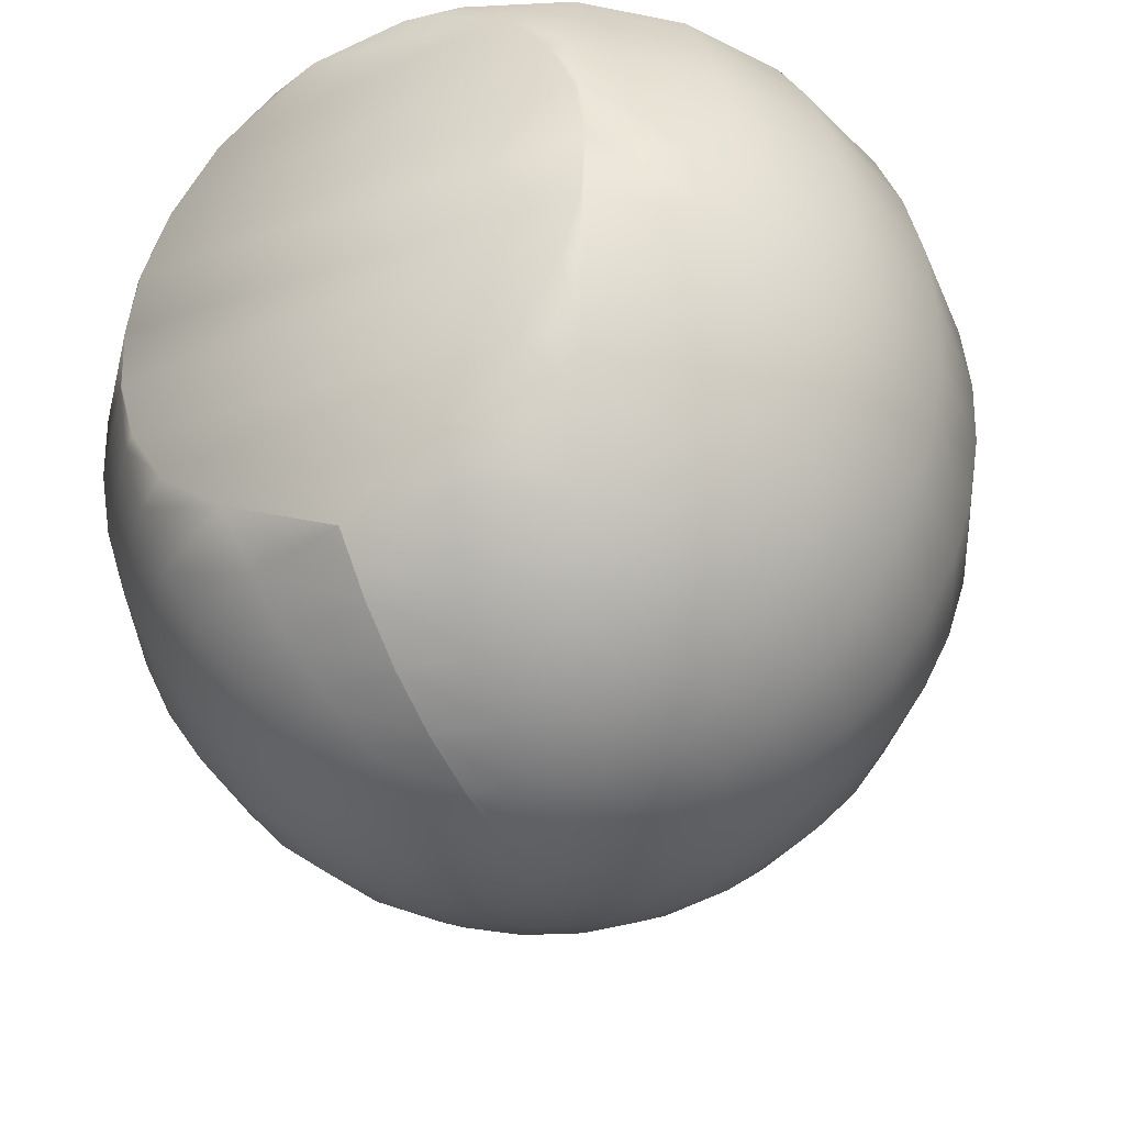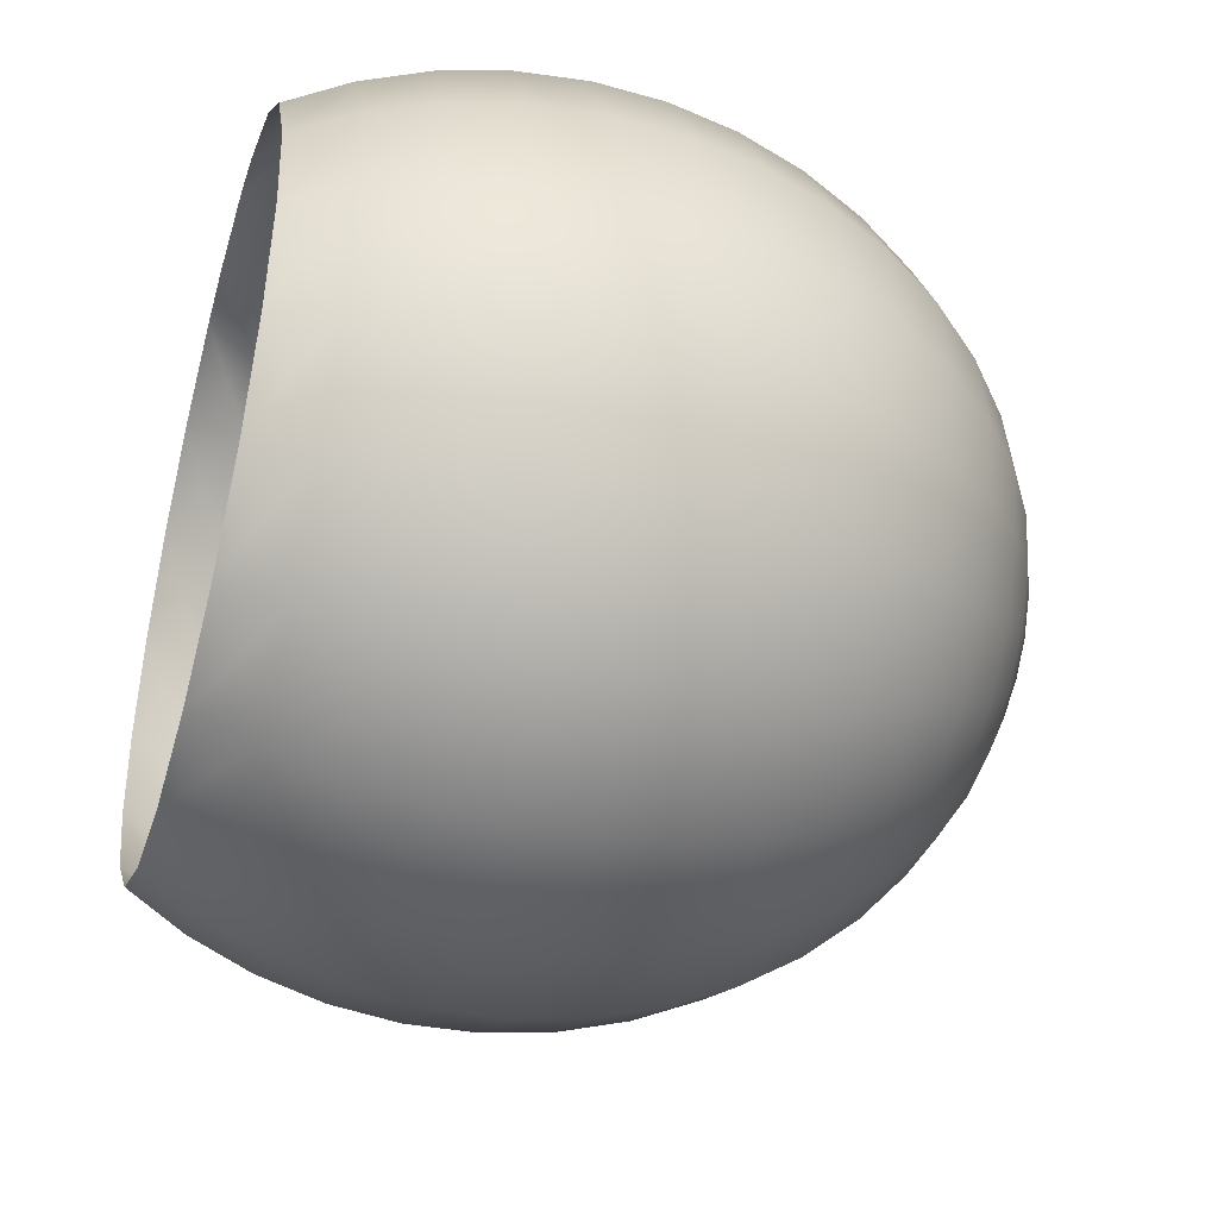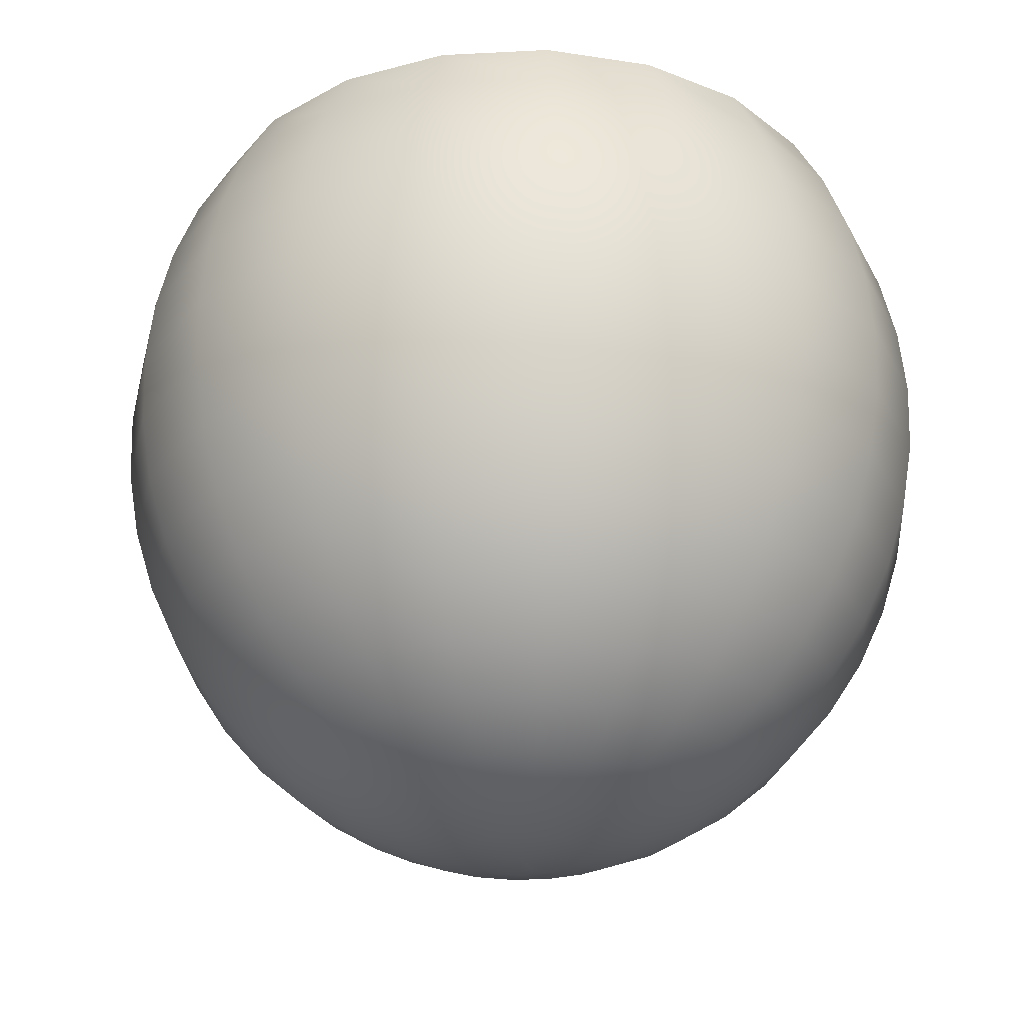
<metadata>
{"format":"obj","ext":"obj","renderer":"f3d","projection":"perspective","resolution":1024,"background":"white","views":[{"elev":-37.7,"azim":30.6,"up":"+Y"},{"elev":-41.6,"azim":-106.3,"up":"+Z"},{"elev":-27.1,"azim":-166.4,"up":"+Y"}]}
</metadata>
<code>
v 0 -0.07816 0.01022
v 0 -0.079 0
v 0.003157 -0.07816 0.009717
v 0.006005 -0.07816 0.008265
v 0.008265 -0.07816 0.006005
v 0.009717 -0.07816 0.003157
v 0.01022 -0.07816 0
v 0.009717 -0.07816 -0.003157
v 0.008265 -0.07816 -0.006005
v 0.006005 -0.07816 -0.008265
v 0.003157 -0.07816 -0.009717
v 0 -0.07816 -0.01022
v -0.003157 -0.07816 -0.009717
v -0.006005 -0.07816 -0.008265
v -0.008265 -0.07816 -0.006005
v -0.009717 -0.07816 -0.003157
v -0.01022 -0.07816 0
v -0.009717 -0.07816 0.003157
v -0.008265 -0.07816 0.006005
v -0.006005 -0.07816 0.008265
v -0.003157 -0.07816 0.009717
v 0 -0.07816 0.01022
v 0 -0.07567 0.02022
v 0.006247 -0.07567 0.01923
v 0.01188 -0.07567 0.01636
v 0.01636 -0.07567 0.01188
v 0.01923 -0.07567 0.006247
v 0.02022 -0.07567 0
v 0.01923 -0.07567 -0.006247
v 0.01636 -0.07567 -0.01188
v 0.01188 -0.07567 -0.01636
v 0.006247 -0.07567 -0.01923
v 0 -0.07567 -0.02022
v -0.006247 -0.07567 -0.01923
v -0.01188 -0.07567 -0.01636
v -0.01636 -0.07567 -0.01188
v -0.01923 -0.07567 -0.006247
v -0.02022 -0.07567 0
v -0.01923 -0.07567 0.006247
v -0.01636 -0.07567 0.01188
v -0.01188 -0.07567 0.01636
v -0.006247 -0.07567 0.01923
v 0 -0.07567 0.02022
v 0 -0.07158 0.02979
v 0.009205 -0.07158 0.02833
v 0.01751 -0.07158 0.0241
v 0.0241 -0.07158 0.01751
v 0.02833 -0.07158 0.009205
v 0.02979 -0.07158 0
v 0.02833 -0.07158 -0.009205
v 0.0241 -0.07158 -0.01751
v 0.01751 -0.07158 -0.0241
v 0.009205 -0.07158 -0.02833
v 0 -0.07158 -0.02979
v -0.009205 -0.07158 -0.02833
v -0.01751 -0.07158 -0.0241
v -0.0241 -0.07158 -0.01751
v -0.02833 -0.07158 -0.009205
v -0.02979 -0.07158 0
v -0.02833 -0.07158 0.009205
v -0.0241 -0.07158 0.01751
v -0.01751 -0.07158 0.0241
v -0.009205 -0.07158 0.02833
v 0 -0.07158 0.02979
v 0 -0.06597 0.03873
v 0.01197 -0.06597 0.03683
v 0.02277 -0.06597 0.03133
v 0.03133 -0.06597 0.02277
v 0.03683 -0.06597 0.01197
v 0.03873 -0.06597 0
v 0.03683 -0.06597 -0.01197
v 0.03133 -0.06597 -0.02277
v 0.02277 -0.06597 -0.03133
v 0.01197 -0.06597 -0.03683
v 0 -0.06597 -0.03873
v -0.01197 -0.06597 -0.03683
v -0.02277 -0.06597 -0.03133
v -0.03133 -0.06597 -0.02277
v -0.03683 -0.06597 -0.01197
v -0.03873 -0.06597 0
v -0.03683 -0.06597 0.01197
v -0.03133 -0.06597 0.02277
v -0.02277 -0.06597 0.03133
v -0.01197 -0.06597 0.03683
v 0 -0.06597 0.03873
v 0 -0.05896 0.04685
v 0.01448 -0.05896 0.04456
v 0.02754 -0.05896 0.0379
v 0.0379 -0.05896 0.02754
v 0.04456 -0.05896 0.01448
v 0.04685 -0.05896 0
v 0.04456 -0.05896 -0.01448
v 0.0379 -0.05896 -0.02754
v 0.02754 -0.05896 -0.0379
v 0.01448 -0.05896 -0.04456
v 0 -0.05896 -0.04685
v -0.01448 -0.05896 -0.04456
v -0.02754 -0.05896 -0.0379
v -0.0379 -0.05896 -0.02754
v -0.04456 -0.05896 -0.01448
v -0.04685 -0.05896 0
v -0.04456 -0.05896 0.01448
v -0.0379 -0.05896 0.02754
v -0.02754 -0.05896 0.0379
v -0.01448 -0.05896 0.04456
v 0 -0.05896 0.04685
v 0 -0.05071 0.05398
v 0.01668 -0.05071 0.05134
v 0.03173 -0.05071 0.04367
v 0.04367 -0.05071 0.03173
v 0.05134 -0.05071 0.01668
v 0.05398 -0.05071 0
v 0.05134 -0.05071 -0.01668
v 0.04367 -0.05071 -0.03173
v 0.03173 -0.05071 -0.04367
v 0.01668 -0.05071 -0.05134
v 0 -0.05071 -0.05398
v -0.01668 -0.05071 -0.05134
v -0.03173 -0.05071 -0.04367
v -0.04367 -0.05071 -0.03173
v -0.05134 -0.05071 -0.01668
v -0.05398 -0.05071 0
v -0.05134 -0.05071 0.01668
v -0.04367 -0.05071 0.03173
v -0.03173 -0.05071 0.04367
v -0.01668 -0.05071 0.05134
v 0 -0.05071 0.05398
v 0.01894 -0.04138 0.0569
v -0.01894 -0.04138 0.0569
v 0.03525 -0.04138 0.04852
v 0.04852 -0.04138 0.03525
v 0.05703 -0.04138 0.01853
v 0.05997 -0.04138 0
v 0.05703 -0.04138 -0.01853
v 0.04852 -0.04138 -0.03525
v 0.03525 -0.04138 -0.04852
v 0.01853 -0.04138 -0.05703
v 0 -0.04138 -0.05997
v -0.01853 -0.04138 -0.05703
v -0.03525 -0.04138 -0.04852
v -0.04852 -0.04138 -0.03525
v -0.05703 -0.04138 -0.01853
v -0.05997 -0.04138 0
v -0.05703 -0.04138 0.01853
v -0.04852 -0.04138 0.03525
v -0.03525 -0.04138 0.04852
v 0.03077 -0.03118 0.0569
v 0.03802 -0.03118 0.05233
v 0.05233 -0.03118 0.03802
v 0.06152 -0.03118 0.01999
v 0.06469 -0.03118 0
v 0.06152 -0.03118 -0.01999
v 0.05233 -0.03118 -0.03802
v 0.03802 -0.03118 -0.05233
v 0.01999 -0.03118 -0.06152
v 0 -0.03118 -0.06469
v -0.01999 -0.03118 -0.06152
v -0.03802 -0.03118 -0.05233
v -0.05233 -0.03118 -0.03802
v -0.06152 -0.03118 -0.01999
v -0.06469 -0.03118 0
v -0.06152 -0.03118 0.01999
v -0.05233 -0.03118 0.03802
v -0.03802 -0.03118 0.05233
v -0.03077 -0.03118 0.0569
v 0.03729 -0.02031 0.0569
v 0.03999 -0.02031 0.05504
v 0.05504 -0.02031 0.03999
v 0.0647 -0.02031 0.02102
v 0.06803 -0.02031 0
v 0.0647 -0.02031 -0.02102
v 0.05504 -0.02031 -0.03999
v 0.03999 -0.02031 -0.05504
v 0.02102 -0.02031 -0.0647
v 0 -0.02031 -0.06803
v -0.02102 -0.02031 -0.0647
v -0.03999 -0.02031 -0.05504
v -0.05504 -0.02031 -0.03999
v -0.0647 -0.02031 -0.02102
v -0.06803 -0.02031 0
v -0.0647 -0.02031 0.02102
v -0.05504 -0.02031 0.03999
v -0.03999 -0.02031 0.05504
v -0.03729 -0.02031 0.0569
v 0.04067 -0.00902 0.0569
v 0.04111 -0.00902 0.05658
v 0.05658 -0.00902 0.04111
v 0.06652 -0.00902 0.02161
v 0.06994 -0.00902 0
v 0.06652 -0.00902 -0.02161
v 0.05658 -0.00902 -0.04111
v 0.04111 -0.00902 -0.05658
v 0.02161 -0.00902 -0.06652
v 0 -0.00902 -0.06994
v -0.02161 -0.00902 -0.06652
v -0.04111 -0.00902 -0.05658
v -0.05658 -0.00902 -0.04111
v -0.06652 -0.00902 -0.02161
v -0.06994 -0.00902 0
v -0.06652 -0.00902 0.02161
v -0.05658 -0.00902 0.04111
v -0.04111 -0.00902 0.05658
v -0.04067 -0.00902 0.0569
v 0.0414 0.002466 0.0569
v -0.0414 0.002466 0.0569
v 0.05693 0.002466 0.04136
v 0.06692 0.002466 0.02174
v 0.07037 0.002466 0
v 0.06692 0.002466 -0.02174
v 0.05693 0.002466 -0.04136
v 0.04136 0.002466 -0.05693
v 0.02174 0.002466 -0.06692
v 0 0.002466 -0.07037
v -0.02174 0.002466 -0.06692
v -0.04136 0.002466 -0.05693
v -0.05693 0.002466 -0.04136
v -0.06692 0.002466 -0.02174
v -0.07037 0.002466 0
v -0.06692 0.002466 0.02174
v -0.05693 0.002466 0.04136
v 0.04074 0.0139 0.05607
v 0.05607 0.0139 0.04074
v 0.06591 0.0139 0.02142
v 0.0693 0.0139 0
v 0.06591 0.0139 -0.02142
v 0.05607 0.0139 -0.04074
v 0.04074 0.0139 -0.05607
v 0.02142 0.0139 -0.06591
v 0 0.0139 -0.0693
v -0.02142 0.0139 -0.06591
v -0.04074 0.0139 -0.05607
v -0.05607 0.0139 -0.04074
v -0.06591 0.0139 -0.02142
v -0.0693 0.0139 0
v -0.06591 0.0139 0.02142
v -0.05607 0.0139 0.04074
v -0.04074 0.0139 0.05607
v 0.03956 0.0139 0.0569
v -0.03956 0.0139 0.0569
v 0.03494 0.02504 0.0569
v 0.03925 0.02504 0.05402
v 0.05402 0.02504 0.03925
v 0.0635 0.02504 0.02063
v 0.06677 0.02504 0
v 0.0635 0.02504 -0.02063
v 0.05402 0.02504 -0.03925
v 0.03925 0.02504 -0.05402
v 0.02063 0.02504 -0.0635
v 0 0.02504 -0.06677
v -0.02063 0.02504 -0.0635
v -0.03925 0.02504 -0.05402
v -0.05402 0.02504 -0.03925
v -0.0635 0.02504 -0.02063
v -0.06677 0.02504 0
v -0.0635 0.02504 0.02063
v -0.05402 0.02504 0.03925
v -0.03925 0.02504 0.05402
v -0.03494 0.02504 0.0569
v 0.02664 0.03565 0.0569
v 0.03693 0.03565 0.05083
v 0.05083 0.03565 0.03693
v 0.05975 0.03565 0.01941
v 0.06283 0.03565 0
v 0.05975 0.03565 -0.01941
v 0.05083 0.03565 -0.03693
v 0.03693 0.03565 -0.05083
v 0.01941 0.03565 -0.05975
v 0 0.03565 -0.06283
v -0.01941 0.03565 -0.05975
v -0.03693 0.03565 -0.05083
v -0.05083 0.03565 -0.03693
v -0.05975 0.03565 -0.01941
v -0.06283 0.03565 0
v -0.05975 0.03565 0.01941
v -0.05083 0.03565 0.03693
v -0.03693 0.03565 0.05083
v -0.02664 0.03565 0.0569
v 0.01778 0.0455 0.05473
v 0.03383 0.0455 0.04656
v 0.04656 0.0455 0.03383
v 0.05473 0.0455 0.01778
v 0.05755 0.0455 0
v 0.05473 0.0455 -0.01778
v 0.04656 0.0455 -0.03383
v 0.03383 0.0455 -0.04656
v 0.01778 0.0455 -0.05473
v 0 0.0455 -0.05755
v -0.01778 0.0455 -0.05473
v -0.03383 0.0455 -0.04656
v -0.04656 0.0455 -0.03383
v -0.05473 0.0455 -0.01778
v -0.05755 0.0455 0
v -0.05473 0.0455 0.01778
v -0.04656 0.0455 0.03383
v -0.03383 0.0455 0.04656
v -0.01778 0.0455 0.05473
v 0.008632 0.0455 0.0569
v -0.008632 0.0455 0.0569
f 1 2 3
f 3 2 4
f 4 2 5
f 5 2 6
f 6 2 7
f 7 2 8
f 8 2 9
f 9 2 10
f 10 2 11
f 11 2 12
f 12 2 13
f 13 2 14
f 14 2 15
f 15 2 16
f 16 2 17
f 17 2 18
f 18 2 19
f 19 2 20
f 20 2 21
f 21 2 22
f 23 1 3
f 24 23 3
f 24 3 4
f 25 24 4
f 25 4 5
f 26 25 5
f 26 5 6
f 27 26 6
f 27 6 7
f 28 27 7
f 28 7 8
f 29 28 8
f 29 8 9
f 30 29 9
f 30 9 10
f 31 30 10
f 31 10 11
f 32 31 11
f 32 11 12
f 33 32 12
f 33 12 13
f 34 33 13
f 34 13 14
f 35 34 14
f 35 14 15
f 36 35 15
f 36 15 16
f 37 36 16
f 37 16 17
f 38 37 17
f 38 17 18
f 39 38 18
f 39 18 19
f 40 39 19
f 40 19 20
f 41 40 20
f 41 20 21
f 42 41 21
f 42 21 22
f 43 42 22
f 44 23 24
f 45 44 24
f 45 24 25
f 46 45 25
f 46 25 26
f 47 46 26
f 47 26 27
f 48 47 27
f 48 27 28
f 49 48 28
f 49 28 29
f 50 49 29
f 50 29 30
f 51 50 30
f 51 30 31
f 52 51 31
f 52 31 32
f 53 52 32
f 53 32 33
f 54 53 33
f 54 33 34
f 55 54 34
f 55 34 35
f 56 55 35
f 56 35 36
f 57 56 36
f 57 36 37
f 58 57 37
f 58 37 38
f 59 58 38
f 59 38 39
f 60 59 39
f 60 39 40
f 61 60 40
f 61 40 41
f 62 61 41
f 62 41 42
f 63 62 42
f 63 42 43
f 64 63 43
f 65 44 45
f 66 65 45
f 66 45 46
f 67 66 46
f 67 46 47
f 68 67 47
f 68 47 48
f 69 68 48
f 69 48 49
f 70 69 49
f 70 49 50
f 71 70 50
f 71 50 51
f 72 71 51
f 72 51 52
f 73 72 52
f 73 52 53
f 74 73 53
f 74 53 54
f 75 74 54
f 75 54 55
f 76 75 55
f 76 55 56
f 77 76 56
f 77 56 57
f 78 77 57
f 78 57 58
f 79 78 58
f 79 58 59
f 80 79 59
f 80 59 60
f 81 80 60
f 81 60 61
f 82 81 61
f 82 61 62
f 83 82 62
f 83 62 63
f 84 83 63
f 84 63 64
f 85 84 64
f 86 65 66
f 87 86 66
f 87 66 67
f 88 87 67
f 88 67 68
f 89 88 68
f 89 68 69
f 90 89 69
f 90 69 70
f 91 90 70
f 91 70 71
f 92 91 71
f 92 71 72
f 93 92 72
f 93 72 73
f 94 93 73
f 94 73 74
f 95 94 74
f 95 74 75
f 96 95 75
f 96 75 76
f 97 96 76
f 97 76 77
f 98 97 77
f 98 77 78
f 99 98 78
f 99 78 79
f 100 99 79
f 100 79 80
f 101 100 80
f 101 80 81
f 102 101 81
f 102 81 82
f 103 102 82
f 103 82 83
f 104 103 83
f 104 83 84
f 105 104 84
f 105 84 85
f 106 105 85
f 107 86 87
f 108 107 87
f 108 87 88
f 109 108 88
f 109 88 89
f 110 109 89
f 110 89 90
f 111 110 90
f 111 90 91
f 112 111 91
f 112 91 92
f 113 112 92
f 113 92 93
f 114 113 93
f 114 93 94
f 115 114 94
f 115 94 95
f 116 115 95
f 116 95 96
f 117 116 96
f 117 96 97
f 118 117 97
f 118 97 98
f 119 118 98
f 119 98 99
f 120 119 99
f 120 99 100
f 121 120 100
f 121 100 101
f 122 121 101
f 122 101 102
f 123 122 102
f 123 102 103
f 124 123 103
f 124 103 104
f 125 124 104
f 125 104 105
f 126 125 105
f 126 105 106
f 127 126 106
f 128 107 108
f 129 126 127
f 128 108 109
f 130 128 109
f 130 109 110
f 131 130 110
f 131 110 111
f 132 131 111
f 132 111 112
f 133 132 112
f 133 112 113
f 134 133 113
f 134 113 114
f 135 134 114
f 135 114 115
f 136 135 115
f 136 115 116
f 137 136 116
f 137 116 117
f 138 137 117
f 138 117 118
f 139 138 118
f 139 118 119
f 140 139 119
f 140 119 120
f 141 140 120
f 141 120 121
f 142 141 121
f 142 121 122
f 143 142 122
f 143 122 123
f 144 143 123
f 144 123 124
f 145 144 124
f 145 124 125
f 146 145 125
f 146 125 126
f 129 146 126
f 147 128 130
f 148 147 130
f 148 130 131
f 149 148 131
f 149 131 132
f 150 149 132
f 150 132 133
f 151 150 133
f 151 133 134
f 152 151 134
f 152 134 135
f 153 152 135
f 153 135 136
f 154 153 136
f 154 136 137
f 155 154 137
f 155 137 138
f 156 155 138
f 156 138 139
f 157 156 139
f 157 139 140
f 158 157 140
f 158 140 141
f 159 158 141
f 159 141 142
f 160 159 142
f 160 142 143
f 161 160 143
f 161 143 144
f 162 161 144
f 162 144 145
f 163 162 145
f 163 145 146
f 164 163 146
f 164 146 129
f 165 164 129
f 166 147 148
f 167 166 148
f 167 148 149
f 168 167 149
f 168 149 150
f 169 168 150
f 169 150 151
f 170 169 151
f 170 151 152
f 171 170 152
f 171 152 153
f 172 171 153
f 172 153 154
f 173 172 154
f 173 154 155
f 174 173 155
f 174 155 156
f 175 174 156
f 175 156 157
f 176 175 157
f 176 157 158
f 177 176 158
f 177 158 159
f 178 177 159
f 178 159 160
f 179 178 160
f 179 160 161
f 180 179 161
f 180 161 162
f 181 180 162
f 181 162 163
f 182 181 163
f 182 163 164
f 183 182 164
f 183 164 165
f 184 183 165
f 185 166 167
f 186 185 167
f 186 167 168
f 187 186 168
f 187 168 169
f 188 187 169
f 188 169 170
f 189 188 170
f 189 170 171
f 190 189 171
f 190 171 172
f 191 190 172
f 191 172 173
f 192 191 173
f 192 173 174
f 193 192 174
f 193 174 175
f 194 193 175
f 194 175 176
f 195 194 176
f 195 176 177
f 196 195 177
f 196 177 178
f 197 196 178
f 197 178 179
f 198 197 179
f 198 179 180
f 199 198 180
f 199 180 181
f 200 199 181
f 200 181 182
f 201 200 182
f 201 182 183
f 202 201 183
f 202 183 184
f 203 202 184
f 204 185 186
f 205 202 203
f 204 186 187
f 206 204 187
f 206 187 188
f 207 206 188
f 207 188 189
f 208 207 189
f 208 189 190
f 209 208 190
f 209 190 191
f 210 209 191
f 210 191 192
f 211 210 192
f 211 192 193
f 212 211 193
f 212 193 194
f 213 212 194
f 213 194 195
f 214 213 195
f 214 195 196
f 215 214 196
f 215 196 197
f 216 215 197
f 216 197 198
f 217 216 198
f 217 198 199
f 218 217 199
f 218 199 200
f 219 218 200
f 219 200 201
f 220 219 201
f 220 201 202
f 205 220 202
f 221 204 206
f 222 221 206
f 222 206 207
f 223 222 207
f 223 207 208
f 224 223 208
f 224 208 209
f 225 224 209
f 225 209 210
f 226 225 210
f 226 210 211
f 227 226 211
f 227 211 212
f 228 227 212
f 228 212 213
f 229 228 213
f 229 213 214
f 230 229 214
f 230 214 215
f 231 230 215
f 231 215 216
f 232 231 216
f 232 216 217
f 233 232 217
f 233 217 218
f 234 233 218
f 234 218 219
f 235 234 219
f 235 219 220
f 236 235 220
f 236 220 205
f 237 236 205
f 221 238 204
f 239 237 205
f 240 238 221
f 241 240 221
f 241 221 222
f 242 241 222
f 242 222 223
f 243 242 223
f 243 223 224
f 244 243 224
f 244 224 225
f 245 244 225
f 245 225 226
f 246 245 226
f 246 226 227
f 247 246 227
f 247 227 228
f 248 247 228
f 248 228 229
f 249 248 229
f 249 229 230
f 250 249 230
f 250 230 231
f 251 250 231
f 251 231 232
f 252 251 232
f 252 232 233
f 253 252 233
f 253 233 234
f 254 253 234
f 254 234 235
f 255 254 235
f 255 235 236
f 256 255 236
f 256 236 237
f 257 256 237
f 257 237 239
f 258 257 239
f 259 240 241
f 260 259 241
f 260 241 242
f 261 260 242
f 261 242 243
f 262 261 243
f 262 243 244
f 263 262 244
f 263 244 245
f 264 263 245
f 264 245 246
f 265 264 246
f 265 246 247
f 266 265 247
f 266 247 248
f 267 266 248
f 267 248 249
f 268 267 249
f 268 249 250
f 269 268 250
f 269 250 251
f 270 269 251
f 270 251 252
f 271 270 252
f 271 252 253
f 272 271 253
f 272 253 254
f 273 272 254
f 273 254 255
f 274 273 255
f 274 255 256
f 275 274 256
f 275 256 257
f 276 275 257
f 276 257 258
f 277 276 258
f 278 259 260
f 279 278 260
f 279 260 261
f 280 279 261
f 280 261 262
f 281 280 262
f 281 262 263
f 282 281 263
f 282 263 264
f 283 282 264
f 283 264 265
f 284 283 265
f 284 265 266
f 285 284 266
f 285 266 267
f 286 285 267
f 286 267 268
f 287 286 268
f 287 268 269
f 288 287 269
f 288 269 270
f 289 288 270
f 289 270 271
f 290 289 271
f 290 271 272
f 291 290 272
f 291 272 273
f 292 291 273
f 292 273 274
f 293 292 274
f 293 274 275
f 294 293 275
f 294 275 276
f 295 294 276
f 295 276 277
f 296 295 277
f 278 297 259
f 298 296 277
f 107 128 129
f 107 129 127
f 128 147 165
f 128 165 129
f 147 166 184
f 147 184 165
f 166 185 203
f 166 203 184
f 185 204 205
f 185 205 203
f 204 238 239
f 204 239 205
f 238 240 258
f 238 258 239
f 240 259 277
f 240 277 258
f 259 297 298
f 259 298 277

</code>
